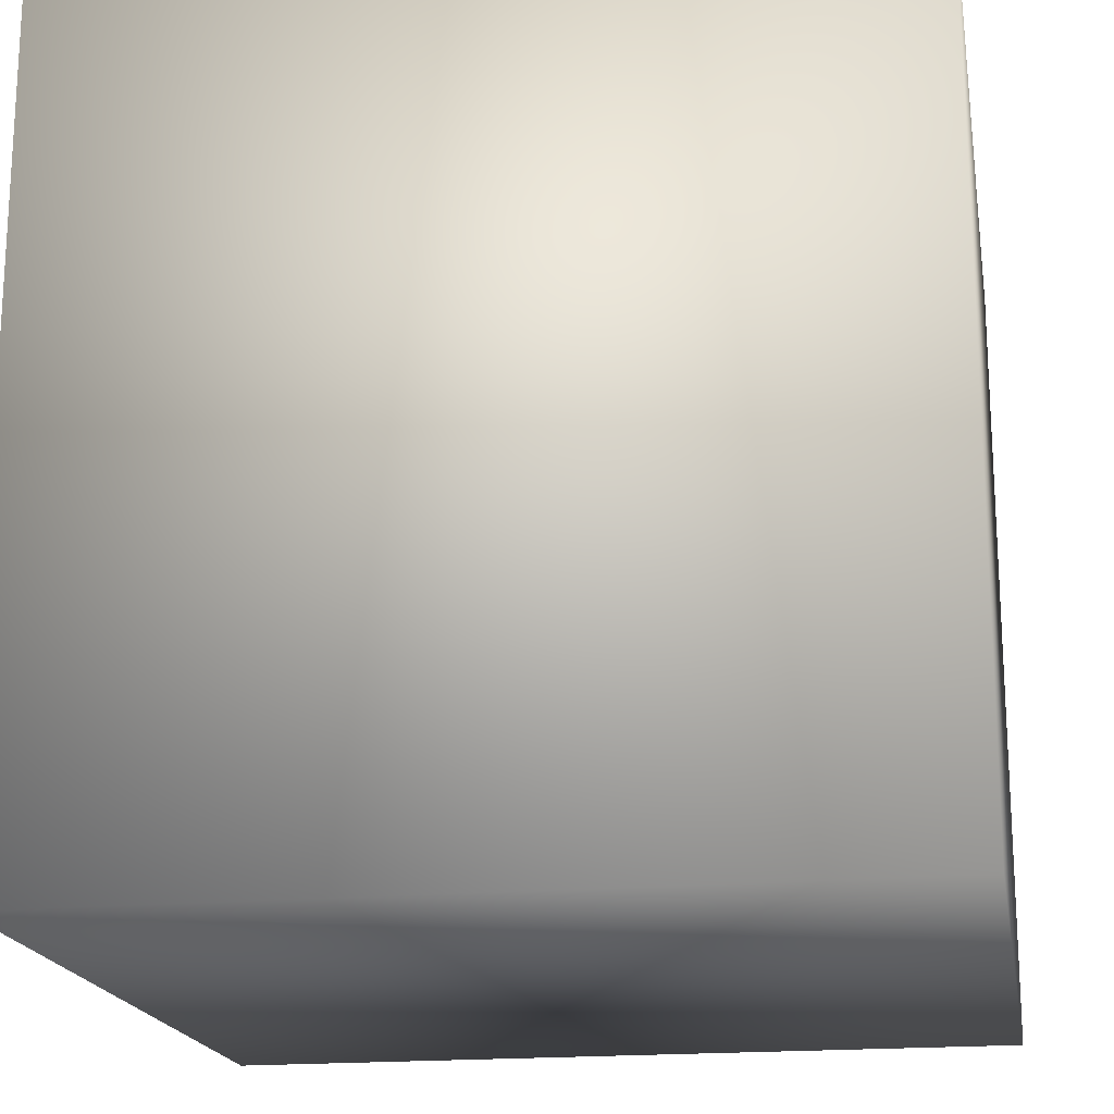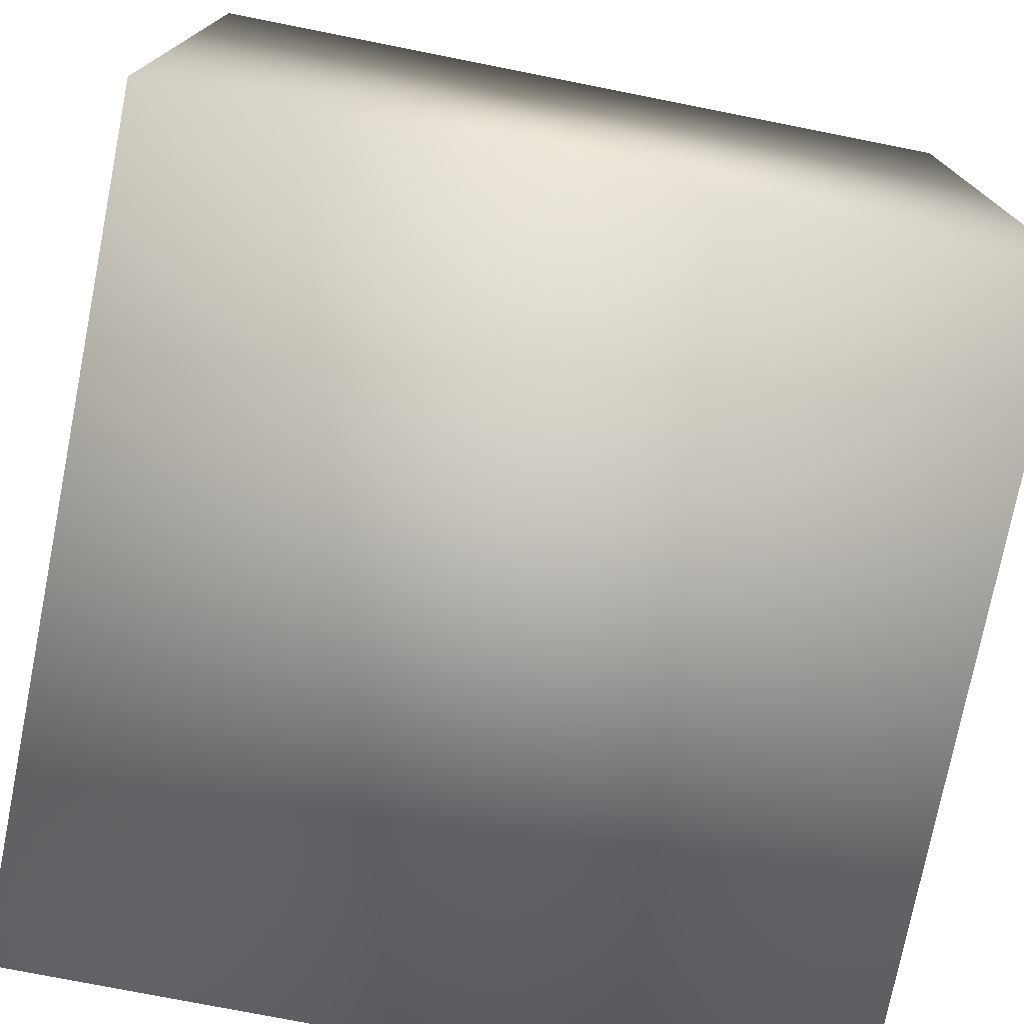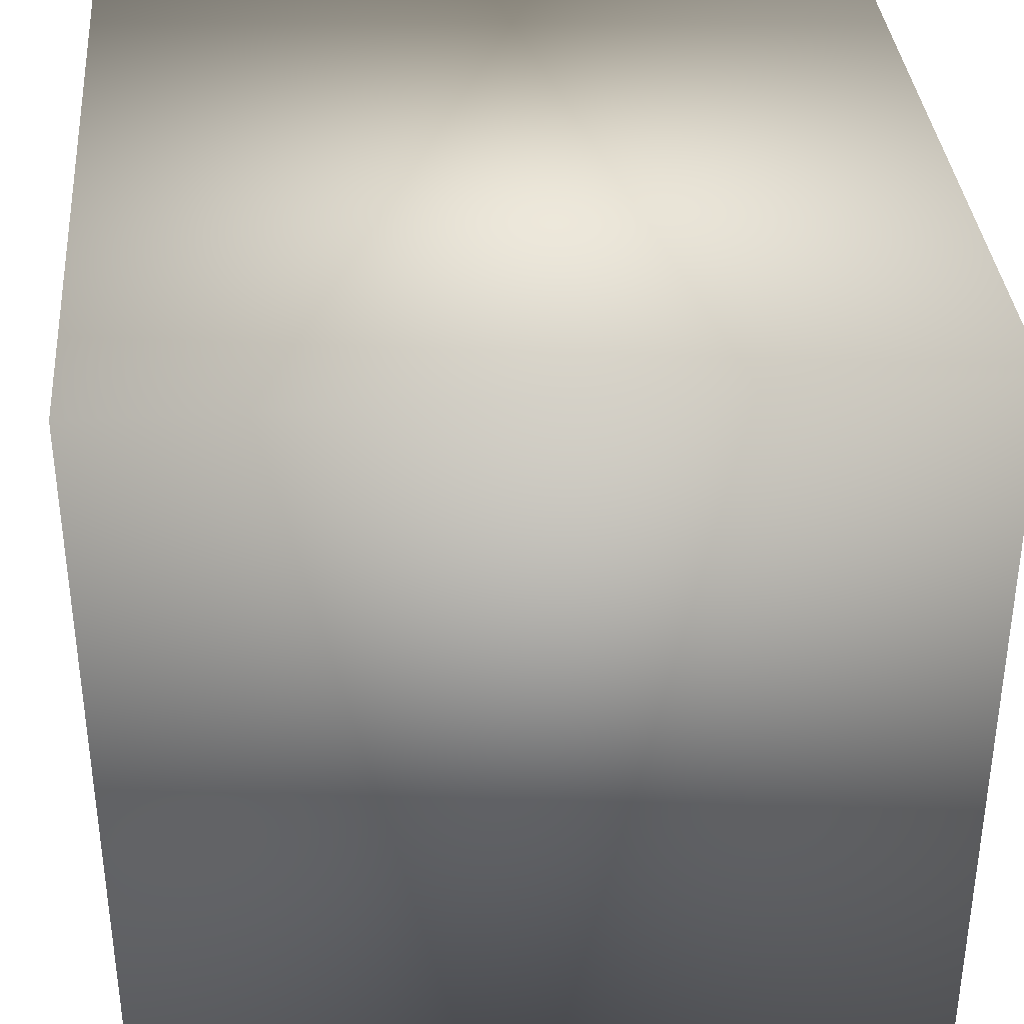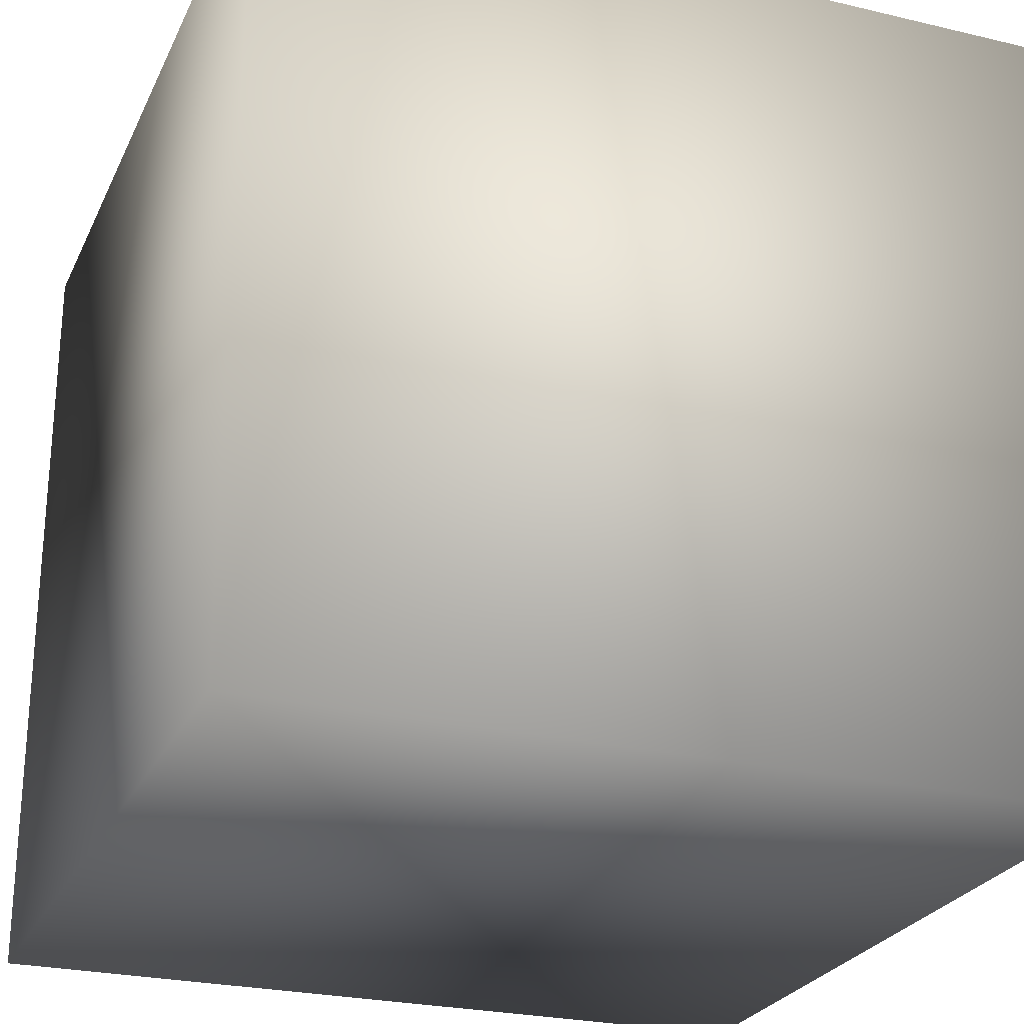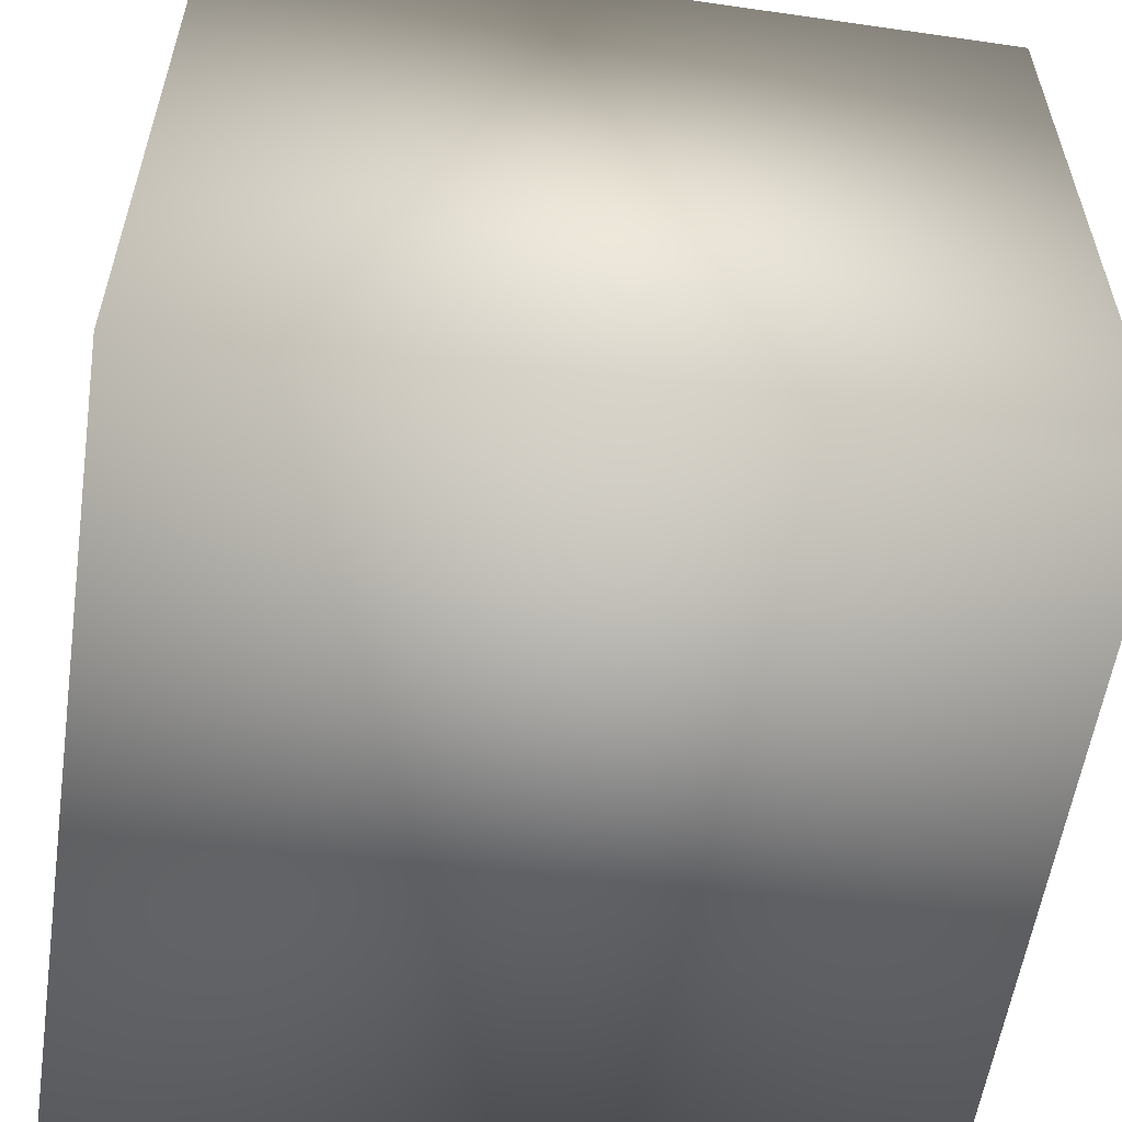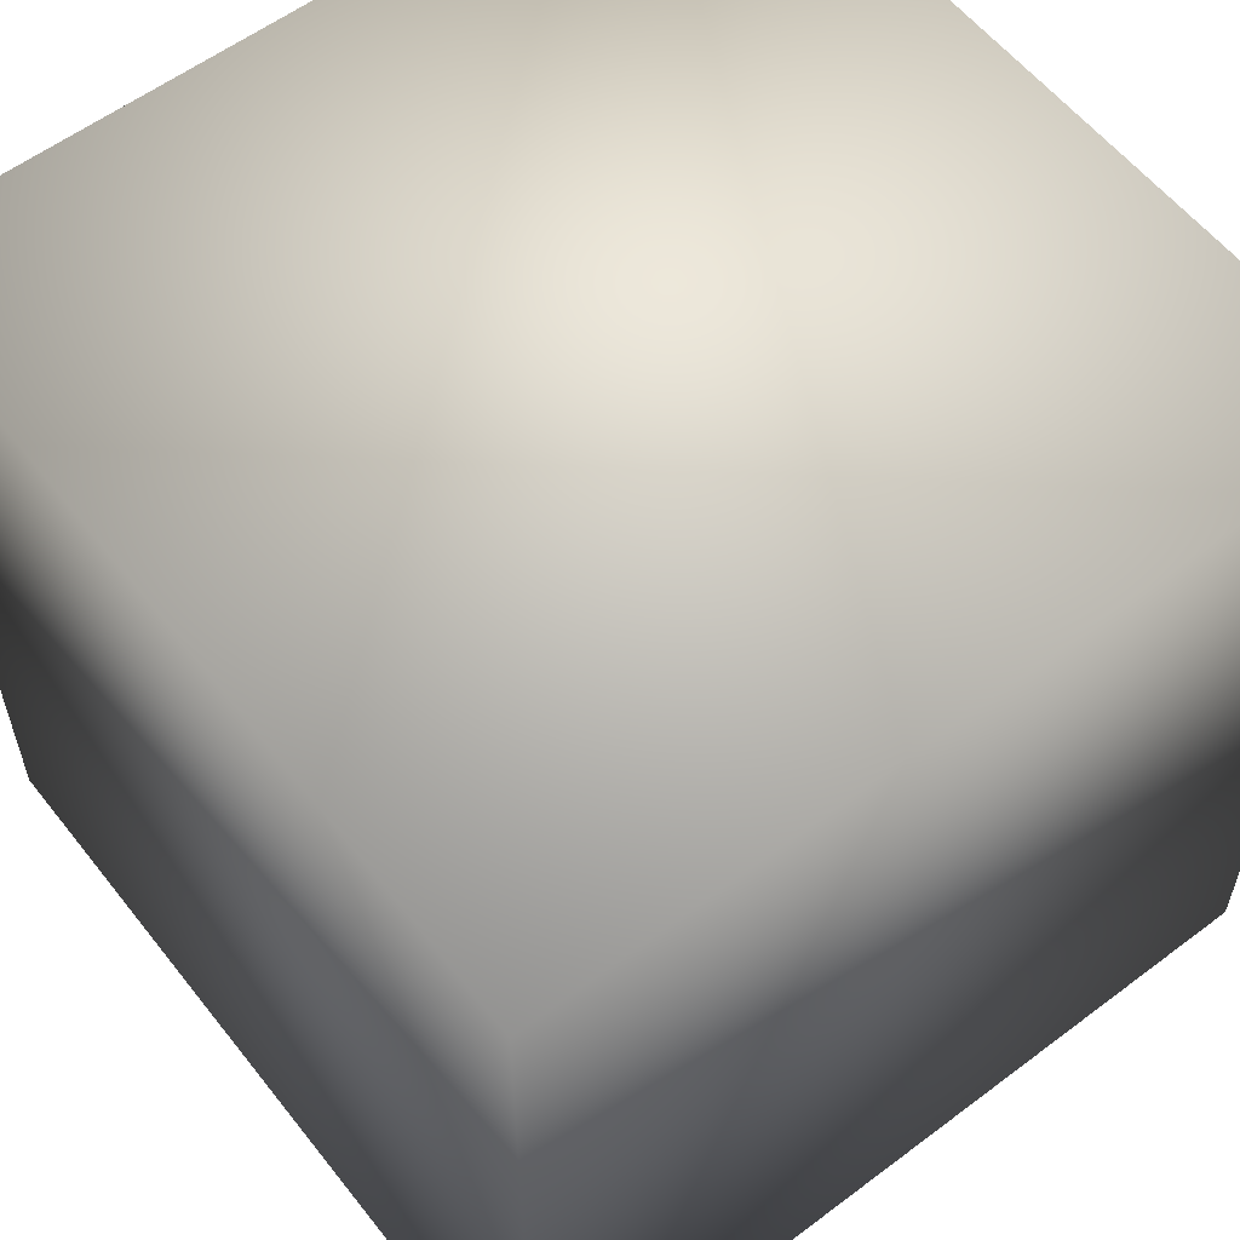
<metadata>
{"format":"obj","ext":"obj","renderer":"f3d","projection":"perspective","resolution":1024,"background":"white","views":[{"elev":-18.6,"azim":-80.3,"up":"+Y"},{"elev":-75.7,"azim":168.8,"up":"+Y"},{"elev":35.8,"azim":-4.8,"up":"+Y"},{"elev":-25.7,"azim":69.3,"up":"+Y"},{"elev":-57.2,"azim":171.5,"up":"+Z"},{"elev":58.1,"azim":142.1,"up":"+Y"}]}
</metadata>
<code>
o Cube
v 0.5 -0.5 -0.5
v 0.5 -0.5 0.5
v -0.5 -0.5 0.5
v -0.5 -0.5 -0.5
v 0.5 0.5 -0.5
v 0.5 0.5 0.5
v -0.5 0.5 0.5
v -0.5 0.5 -0.5
f 1 2 3 4
f 5 8 7 6
f 1 5 6 2
f 2 6 7 3
f 3 7 8 4
f 5 1 4 8

</code>
